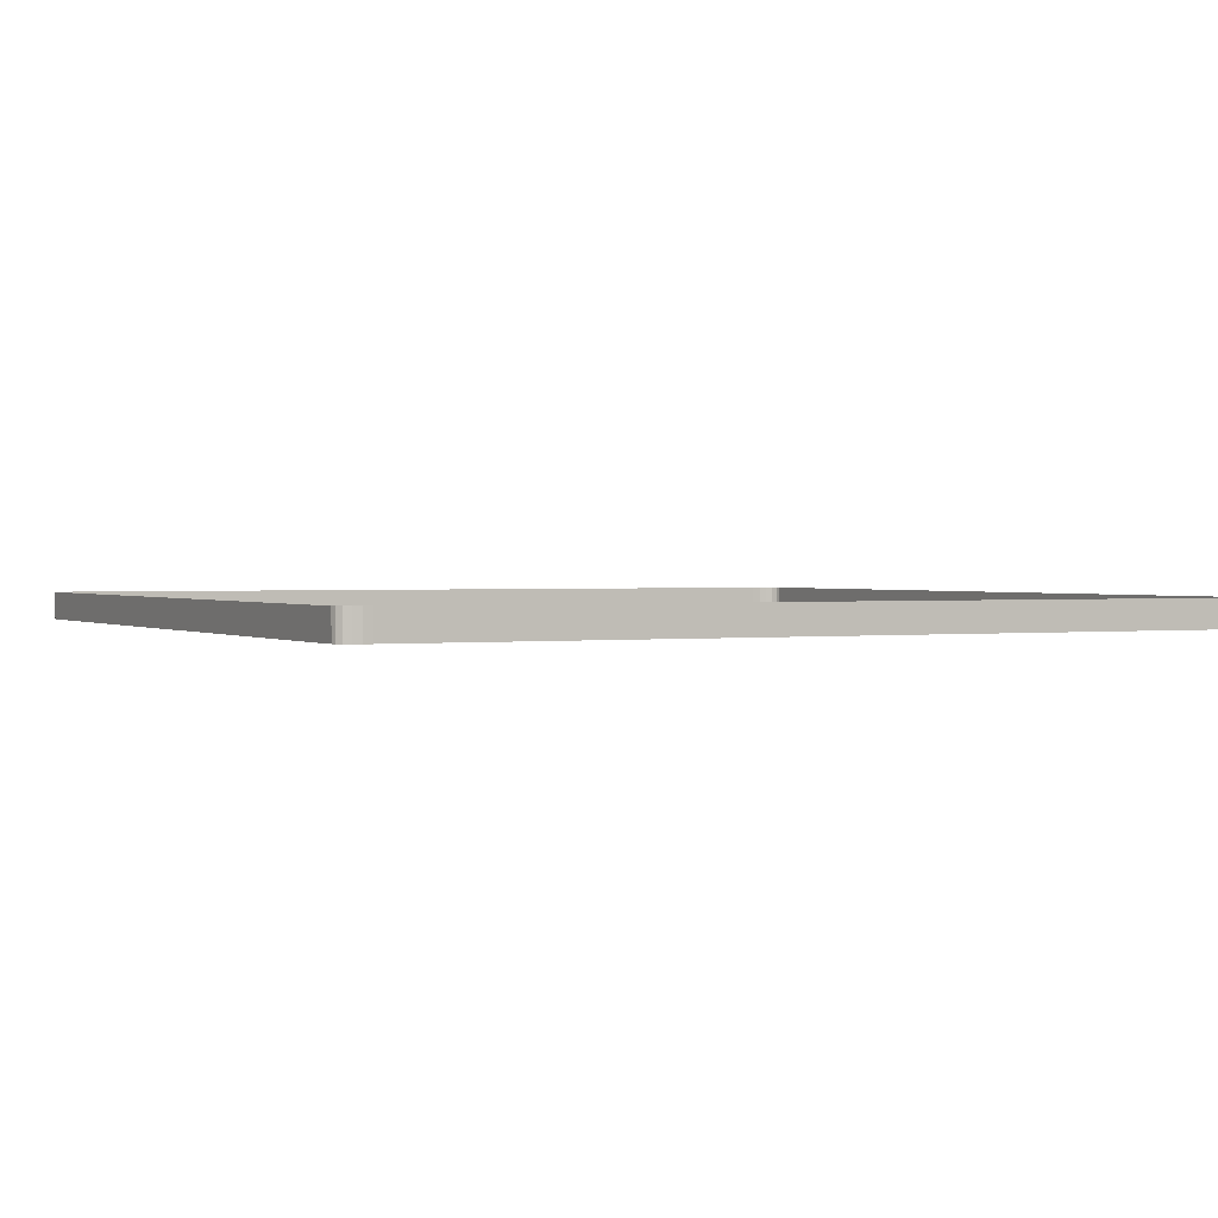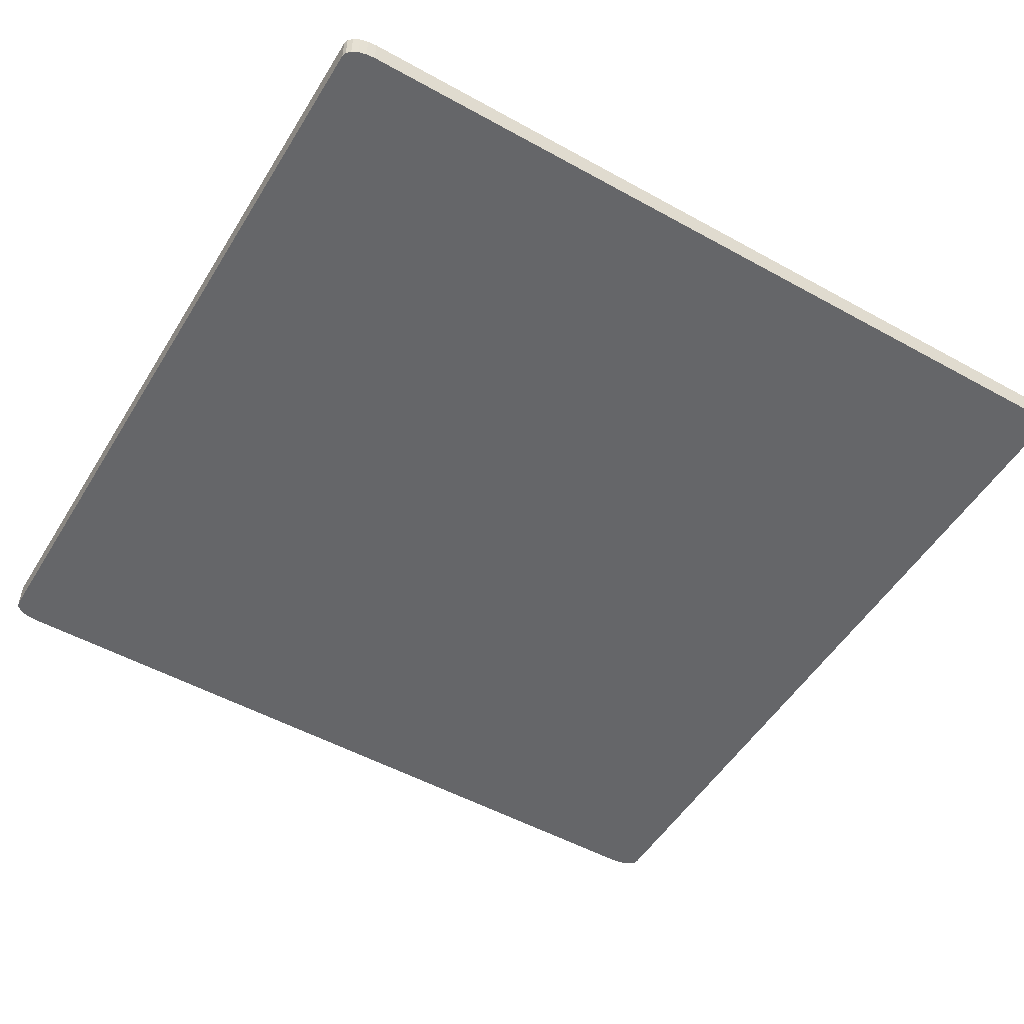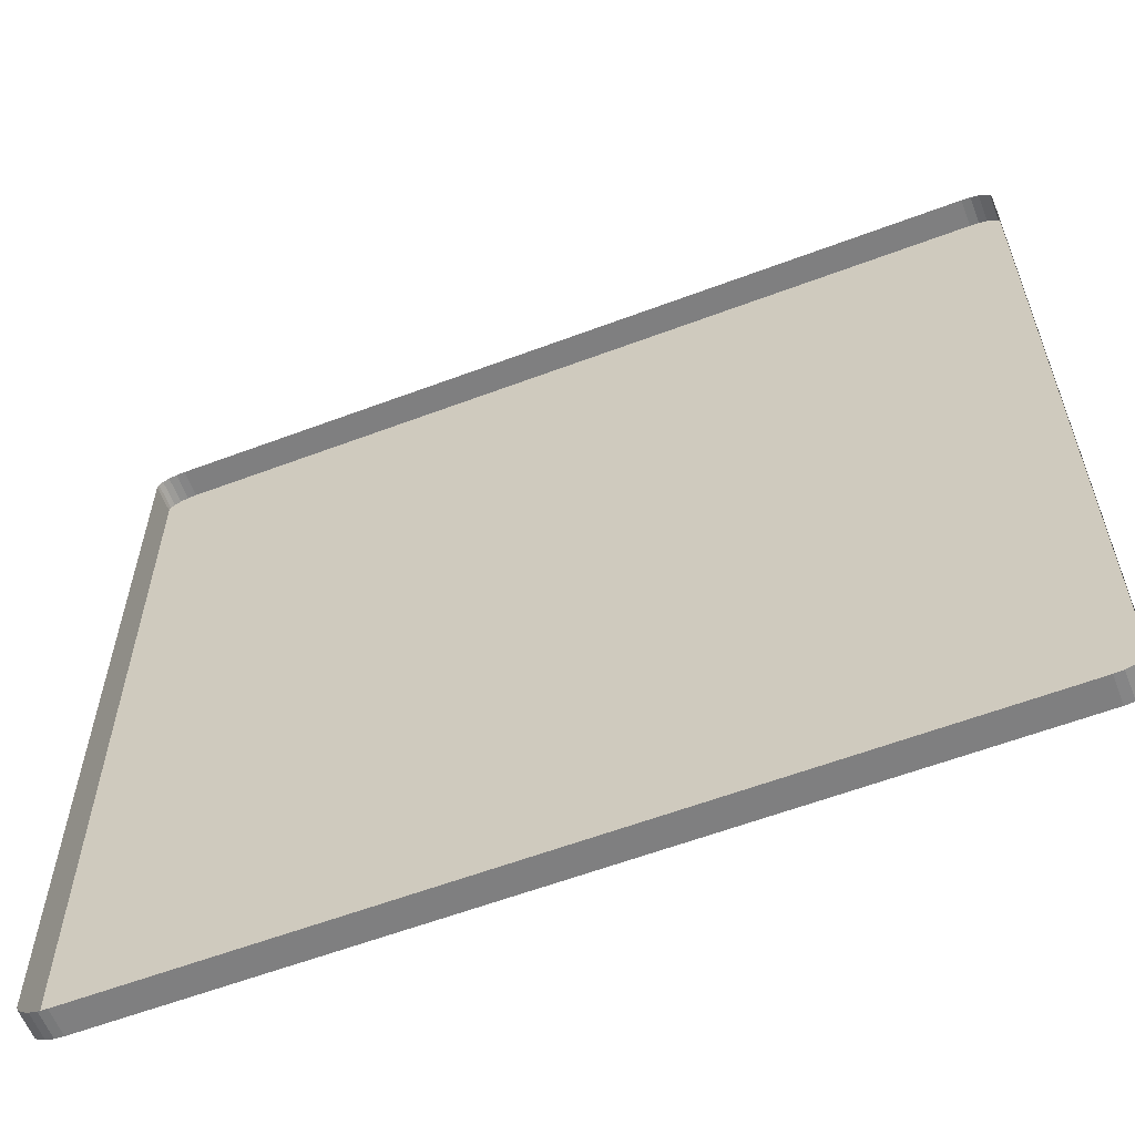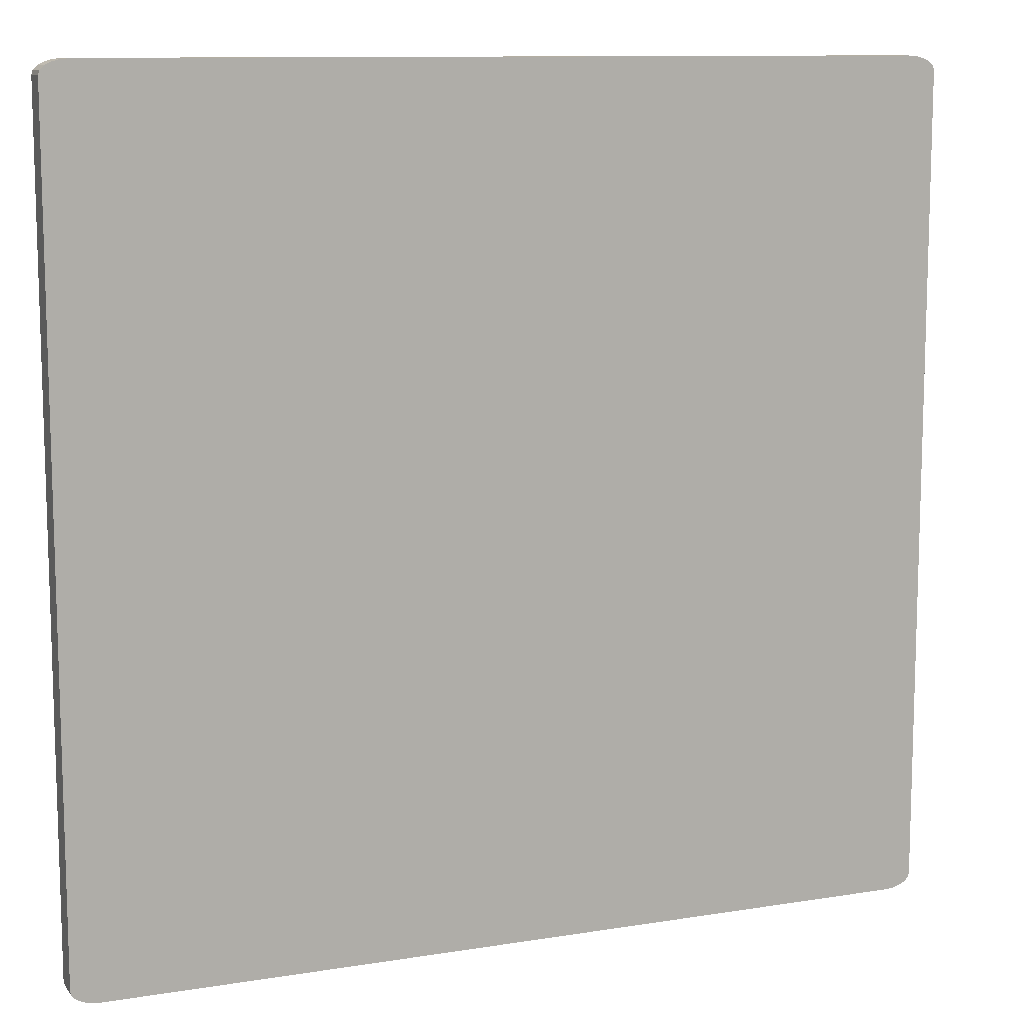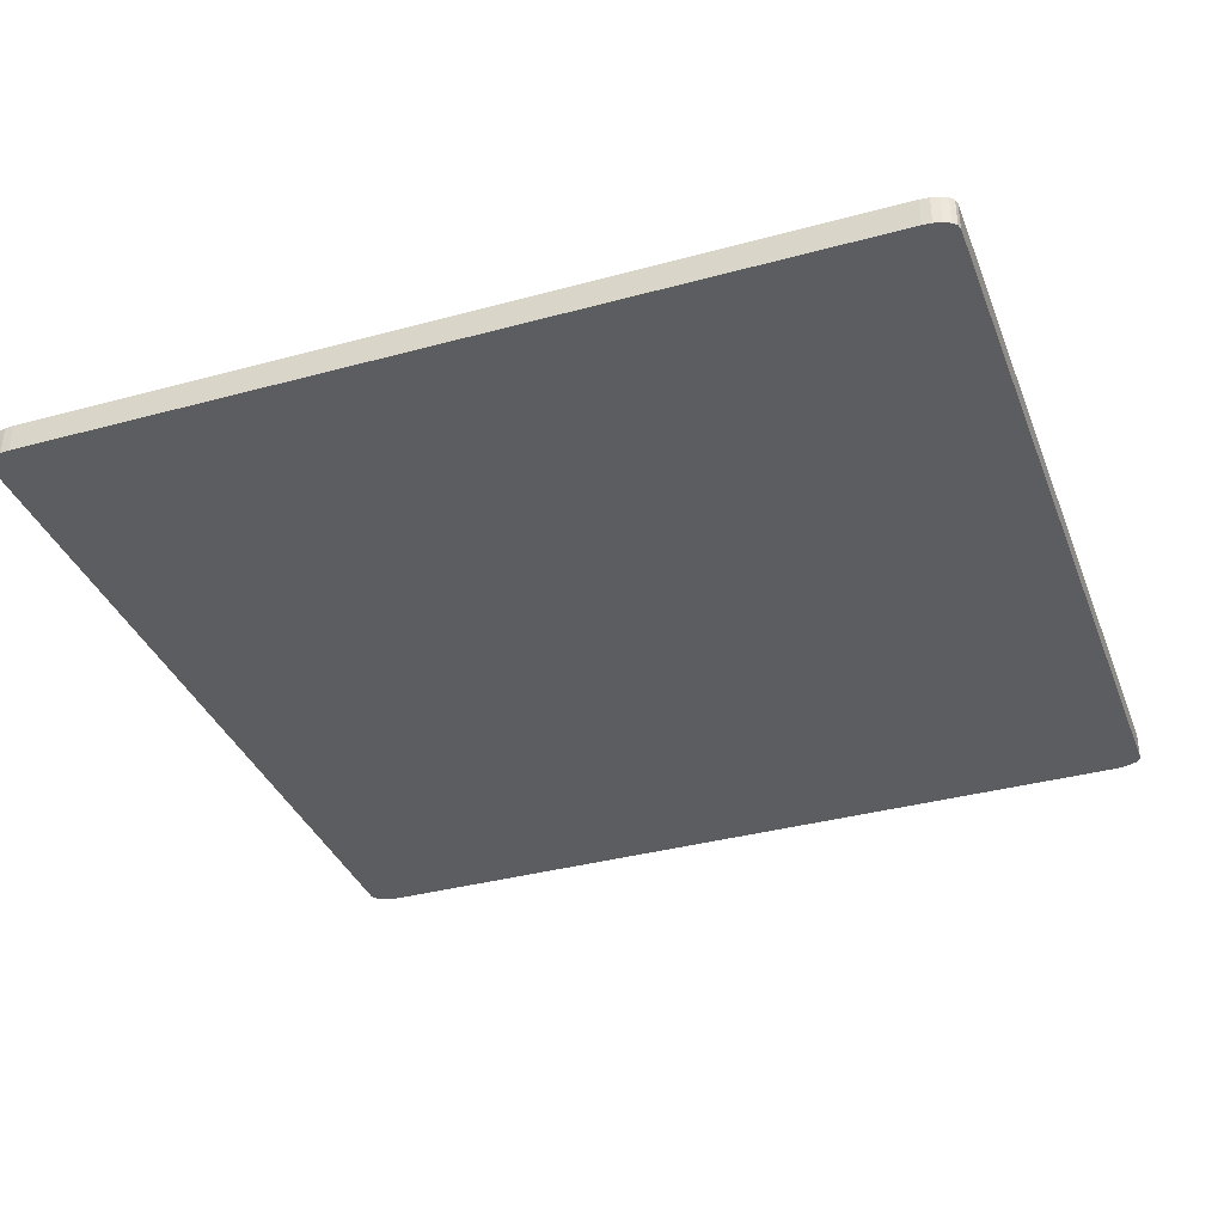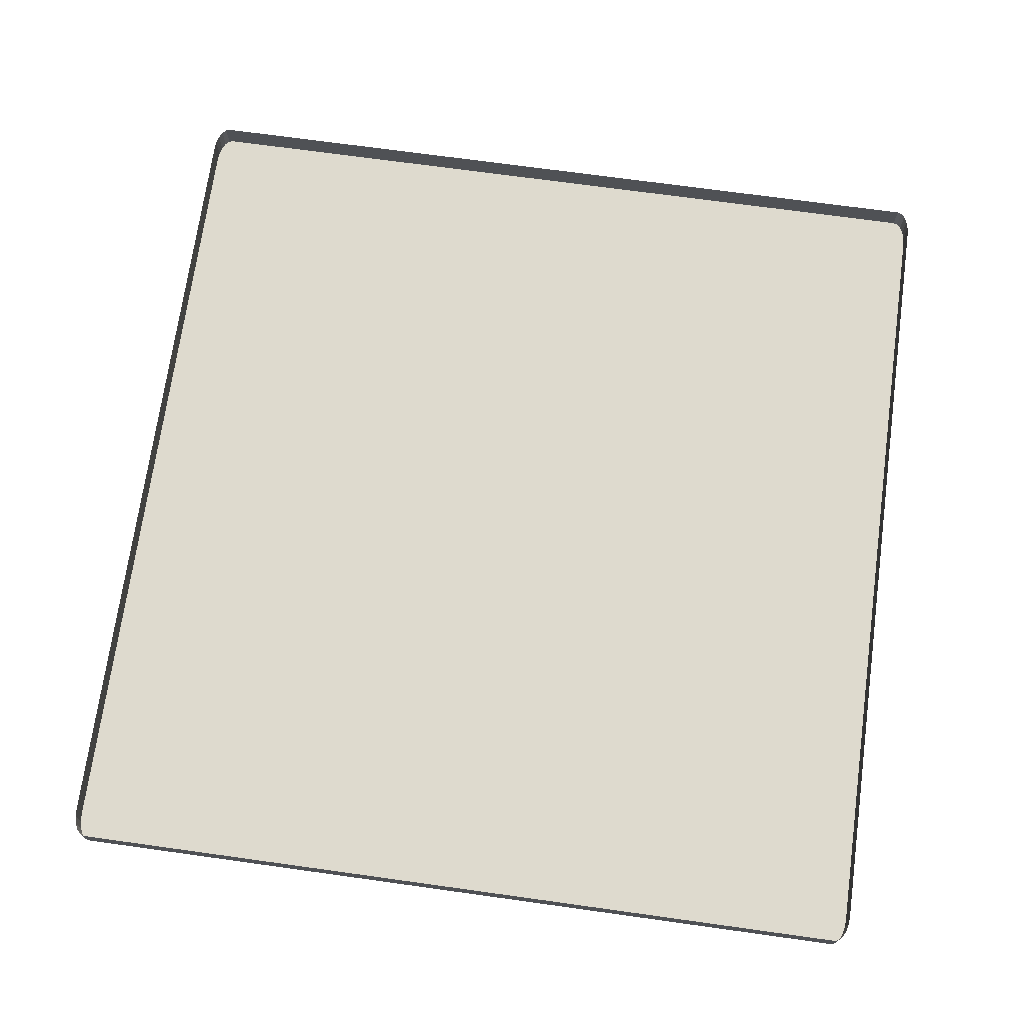
<metadata>
{"format":"obj","ext":"obj","renderer":"f3d","projection":"perspective","resolution":1024,"background":"white","views":[{"elev":1.2,"azim":153.1,"up":"+Y"},{"elev":-51.9,"azim":149.1,"up":"+Y"},{"elev":-59.9,"azim":-158.9,"up":"+Z"},{"elev":10.8,"azim":-22.0,"up":"+Z"},{"elev":-35.9,"azim":-160.3,"up":"+Y"},{"elev":71.2,"azim":-82.1,"up":"+Y"}]}
</metadata>
<code>
o Cube.000_Cube.002
v -58 2 30
v -58.62 2 29.95
v -58.62 -2e-06 29.95
v -59.18 2 29.81
v -59.18 -2e-06 29.81
v -59.62 2 29.59
v -59.62 -2e-06 29.59
v -59.9 2 29.31
v -59.9 -2e-06 29.31
v -60 2 29
v -60 -2e-06 29
v -58 -2e-06 30
v 2 2 29
v 1.902 2 29.31
v 1.902 -2e-06 29.31
v 1.618 2 29.59
v 1.618 -2e-06 29.59
v 1.176 2 29.81
v 1.176 -2e-06 29.81
v 0.618 2 29.95
v 0.618 -2e-06 29.95
v -4e-06 2 30
v -4e-06 -2e-06 30
v 2 -2e-06 29
v -60 2 -29
v -59.9 2 -29.31
v -59.9 2e-06 -29.31
v -59.62 2 -29.59
v -59.62 2e-06 -29.59
v -59.18 2 -29.81
v -59.18 2e-06 -29.81
v -58.62 2 -29.95
v -58.62 2e-06 -29.95
v -58 2 -30
v -58 2e-06 -30
v 0 2 -30
v 0 2e-06 -30
v 2 2e-06 -29
v 2 2 -29
v -60 2e-06 -29
v 0.618 2e-06 -29.95
v 1.176 2e-06 -29.81
v 1.618 2e-06 -29.59
v 1.902 2e-06 -29.31
v 0.618 2 -29.95
v 1.176 2 -29.81
v 1.618 2 -29.59
v 1.902 2 -29.31
f 1 2 3
f 2 4 5
f 4 6 7
f 6 8 9
f 8 10 11
f 12 1 3
f 3 2 5
f 5 4 7
f 7 6 9
f 9 8 11
f 13 14 15
f 14 16 17
f 16 18 19
f 18 20 21
f 20 22 23
f 24 13 15
f 15 14 17
f 17 16 19
f 19 18 21
f 21 20 23
f 25 26 27
f 26 28 29
f 28 30 31
f 30 32 33
f 32 34 35
f 34 36 37
f 38 39 13
f 22 1 12
f 11 10 25
f 11 35 12
f 40 25 27
f 27 26 29
f 29 28 31
f 31 30 33
f 33 32 35
f 35 34 37
f 24 38 13
f 23 22 12
f 40 11 25
f 38 24 23
f 15 17 24
f 19 21 24
f 23 37 38
f 3 5 11
f 7 9 11
f 11 40 35
f 27 29 40
f 31 33 40
f 35 37 12
f 41 42 38
f 43 44 38
f 24 21 23
f 19 24 17
f 5 7 11
f 40 29 31
f 33 35 40
f 42 43 38
f 38 37 41
f 3 11 12
f 37 23 12
f 36 45 41
f 45 46 42
f 46 47 43
f 47 48 44
f 48 39 38
f 37 36 41
f 41 45 42
f 42 46 43
f 43 47 44
f 44 48 38

</code>
